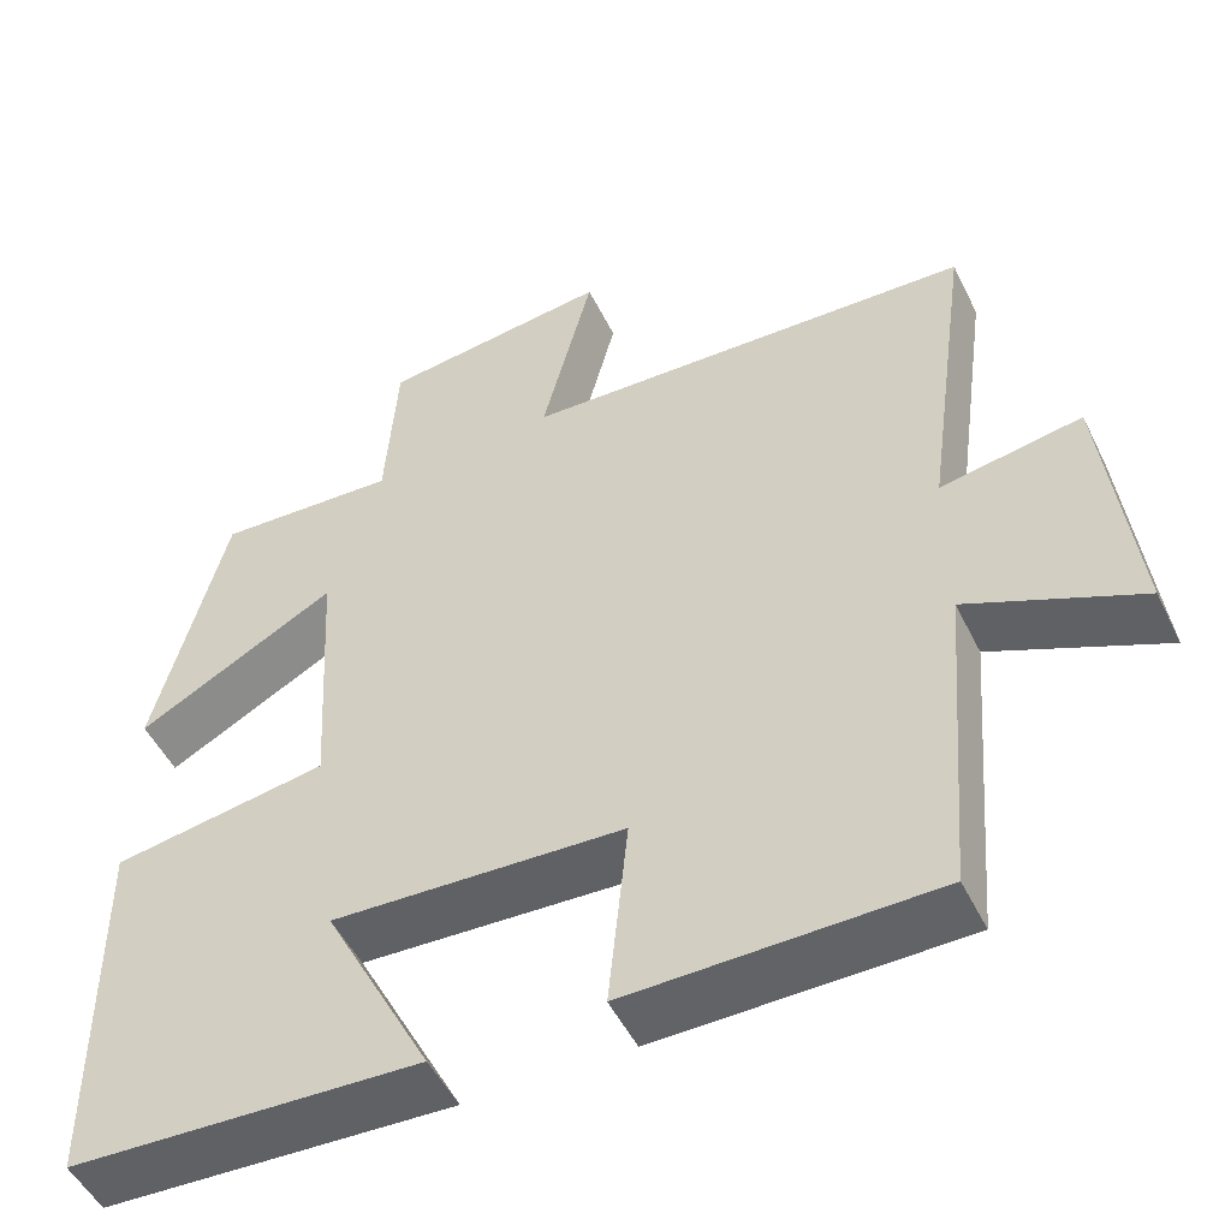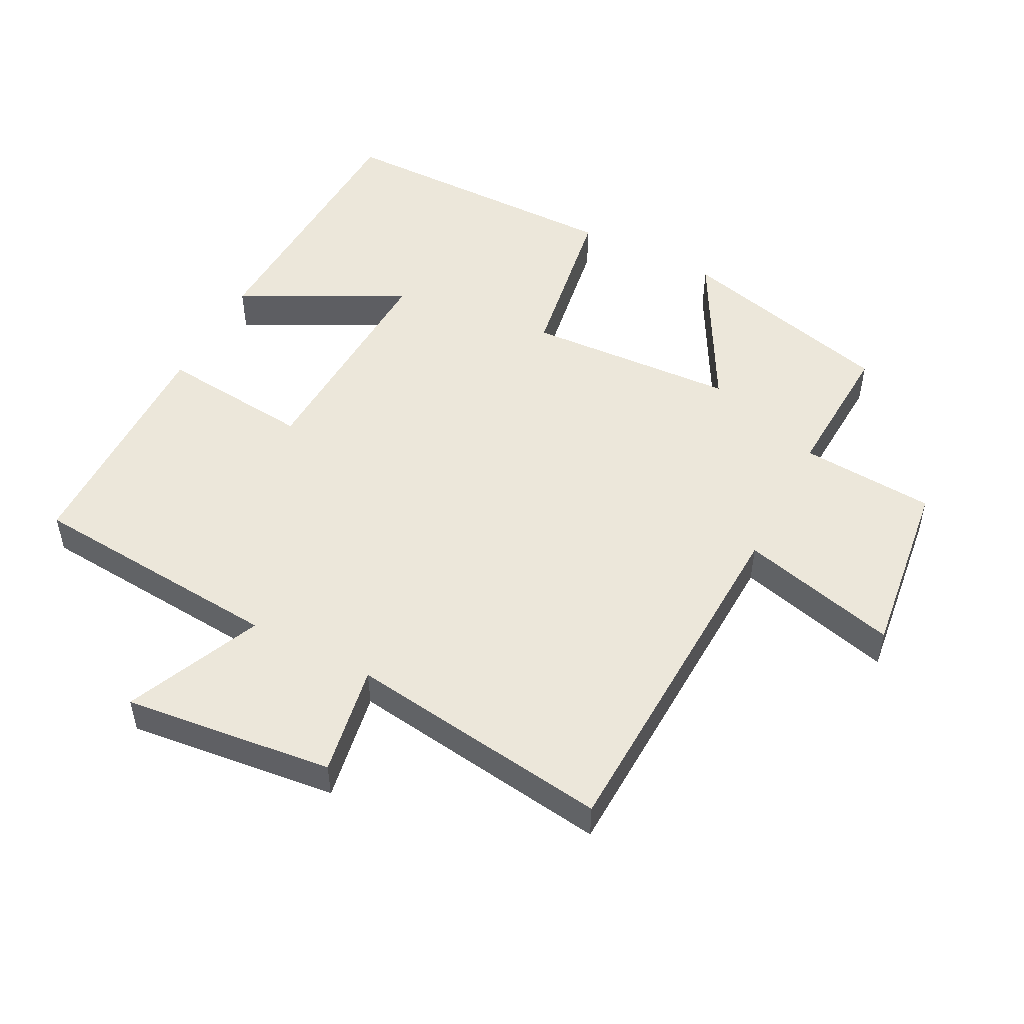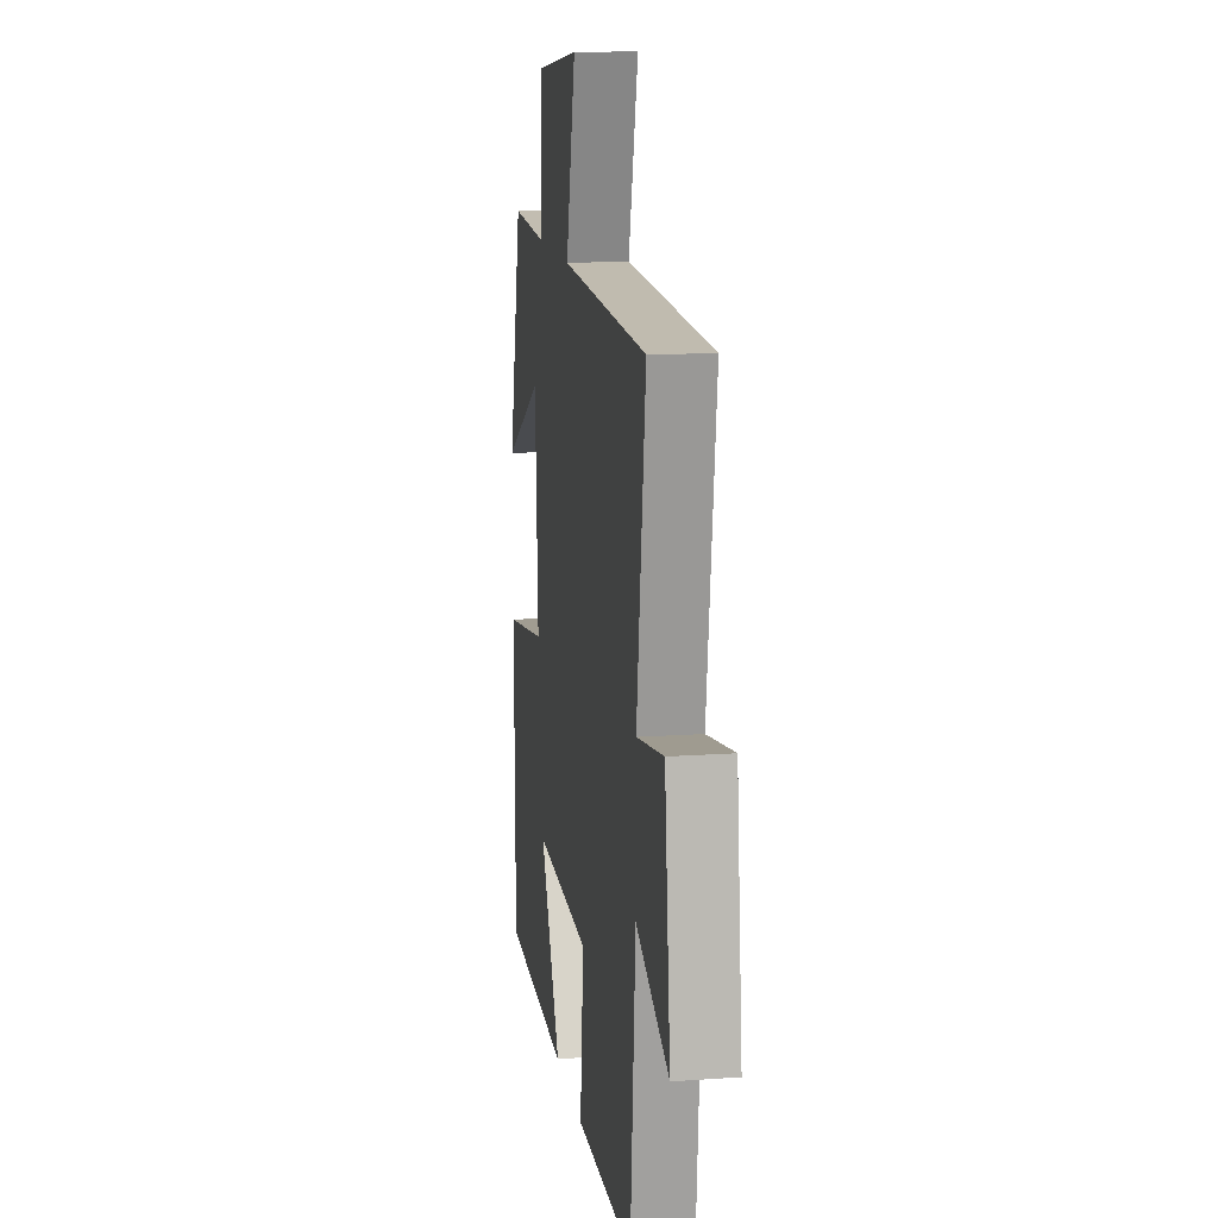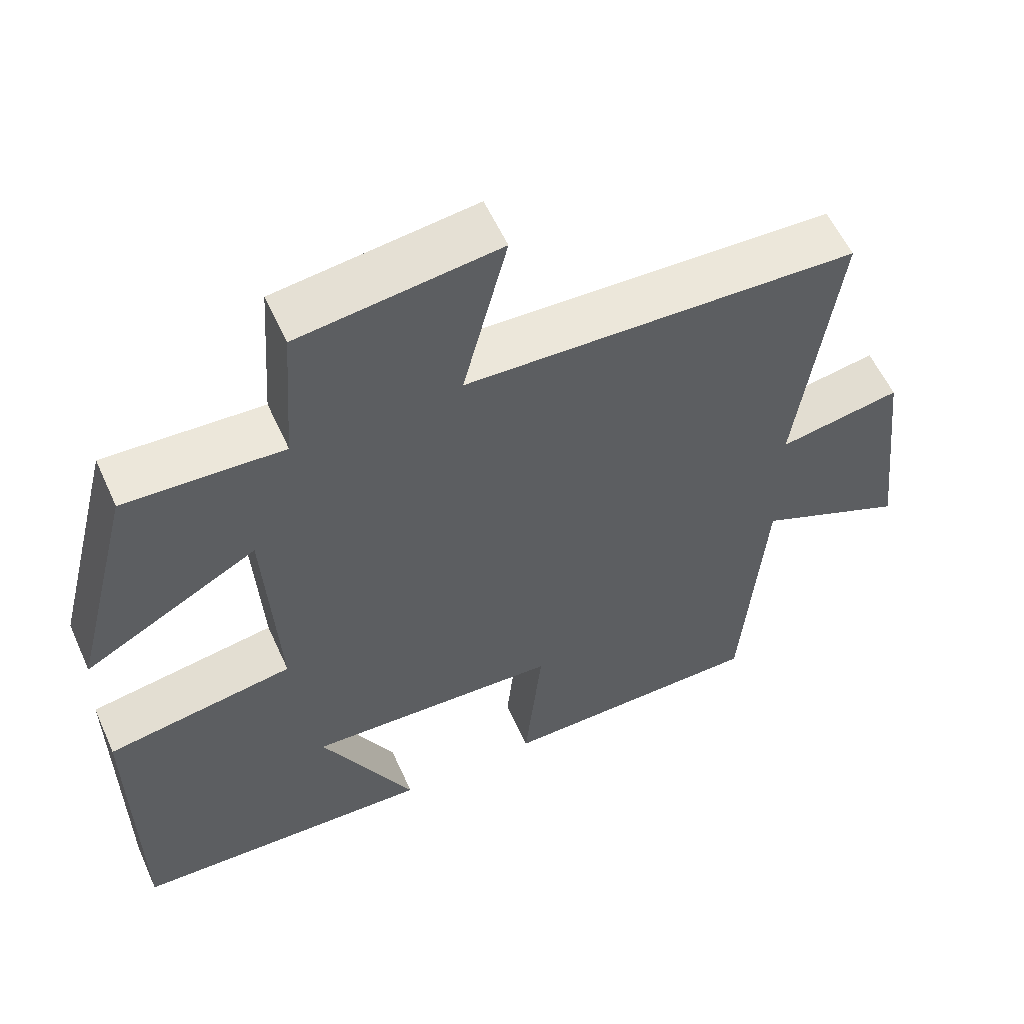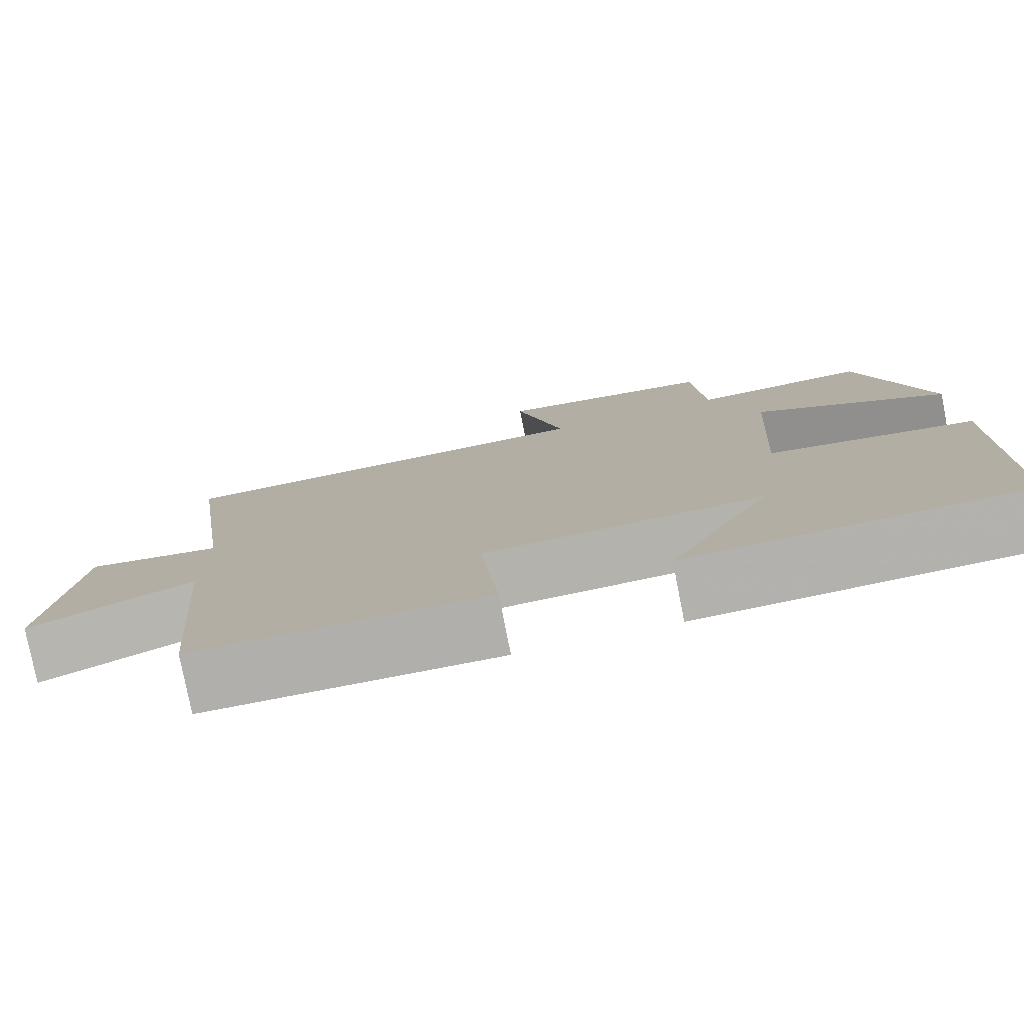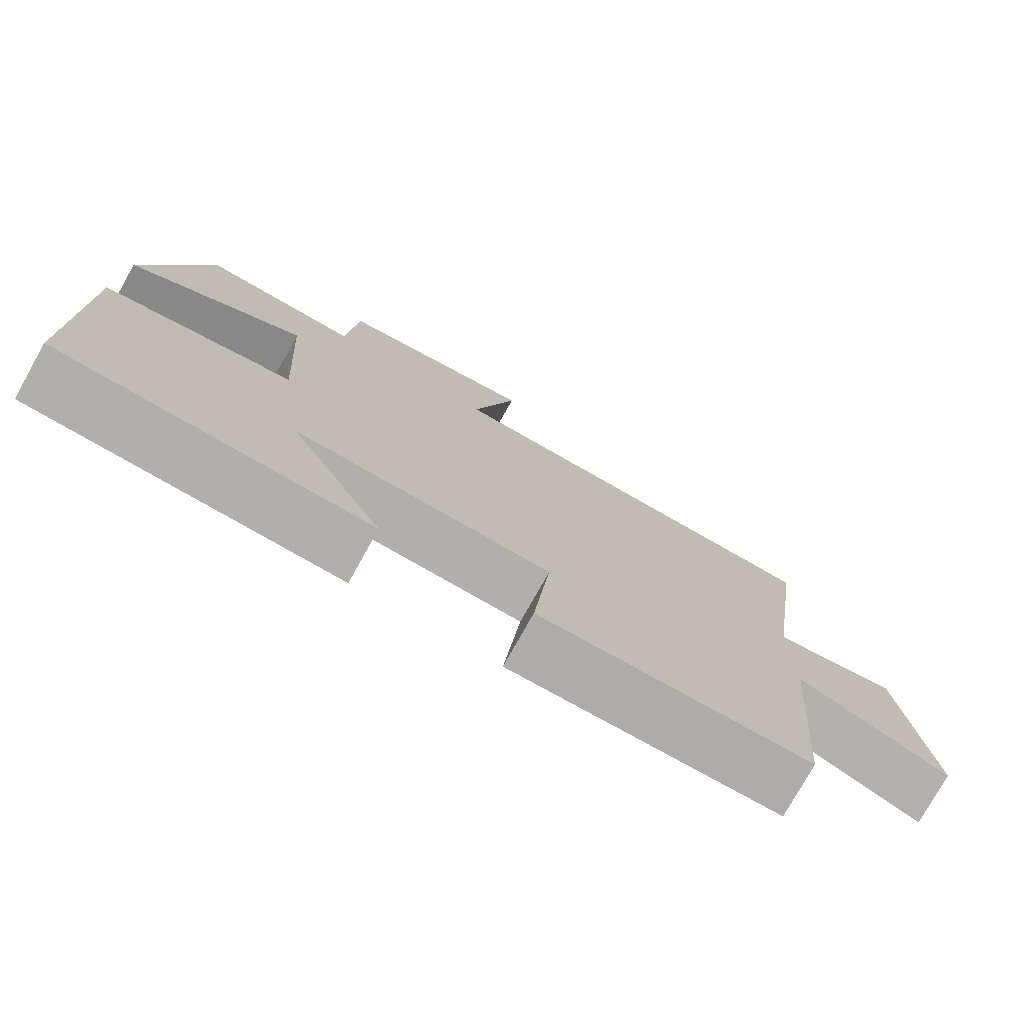
<metadata>
{"format":"obj","ext":"obj","renderer":"f3d","projection":"perspective","resolution":1024,"background":"white","views":[{"elev":-50.4,"azim":-154.4,"up":"+Z"},{"elev":50.8,"azim":-62.6,"up":"+Y"},{"elev":13.9,"azim":-98.9,"up":"+Z"},{"elev":57.3,"azim":155.8,"up":"+Z"},{"elev":-78.6,"azim":11.1,"up":"+Z"},{"elev":-77.2,"azim":150.7,"up":"+Z"}]}
</metadata>
<code>
v 0.497 0.07 -0.483
v 0.085 0.07 -0.5
v 0.212 0.07 -0.256
v -0.132 0.07 -0.272
v -0.109 0.07 -0.5
v -0.469 0.07 -0.495
v -0.5 0.07 -0.111
v -0.702 0.07 -0.2
v -0.666 0.07 0.114
v -0.5 0.07 0.085
v -0.554 0.07 0.479
v -0.021 0.07 0.5
v -0.081 0.07 0.736
v 0.189 0.07 0.702
v 0.203 0.07 0.5
v 0.417 0.07 0.511
v 0.5 0.07 0.184
v 0.264 0.07 0.313
v 0.246 0.07 -0.001
v 0.5 0.07 -0.042
v 0.497 0 -0.483
v 0.085 0 -0.5
v 0.212 0 -0.256
v -0.132 0 -0.272
v -0.109 0 -0.5
v -0.469 0 -0.495
v -0.5 0 -0.111
v -0.702 0 -0.2
v -0.666 0 0.114
v -0.5 0 0.085
v -0.554 0 0.479
v -0.021 0 0.5
v -0.081 0 0.736
v 0.189 0 0.702
v 0.203 0 0.5
v 0.417 0 0.511
v 0.5 0 0.184
v 0.264 0 0.313
v 0.246 0 -0.001
v 0.5 0 -0.042
f 19 20 1
f 15 16 17 18
f 15 18 19
f 12 13 14 15
f 10 11 12 15
f 10 15 19
f 7 8 9 10
f 4 5 6 7
f 3 4 7 10
f 1 2 3
f 19 1 3
f 3 10 19
f 21 40 39
f 38 37 36 35
f 39 38 35
f 35 34 33 32
f 35 32 31 30
f 39 35 30
f 30 29 28 27
f 27 26 25 24
f 30 27 24 23
f 23 22 21
f 23 21 39
f 39 30 23
f 1 21 22 2
f 2 22 23 3
f 3 23 24 4
f 4 24 25 5
f 5 25 26 6
f 6 26 27 7
f 7 27 28 8
f 8 28 29 9
f 9 29 30 10
f 10 30 31 11
f 11 31 32 12
f 12 32 33 13
f 13 33 34 14
f 14 34 35 15
f 15 35 36 16
f 16 36 37 17
f 17 37 38 18
f 18 38 39 19
f 19 39 40 20
f 20 40 21 1

</code>
